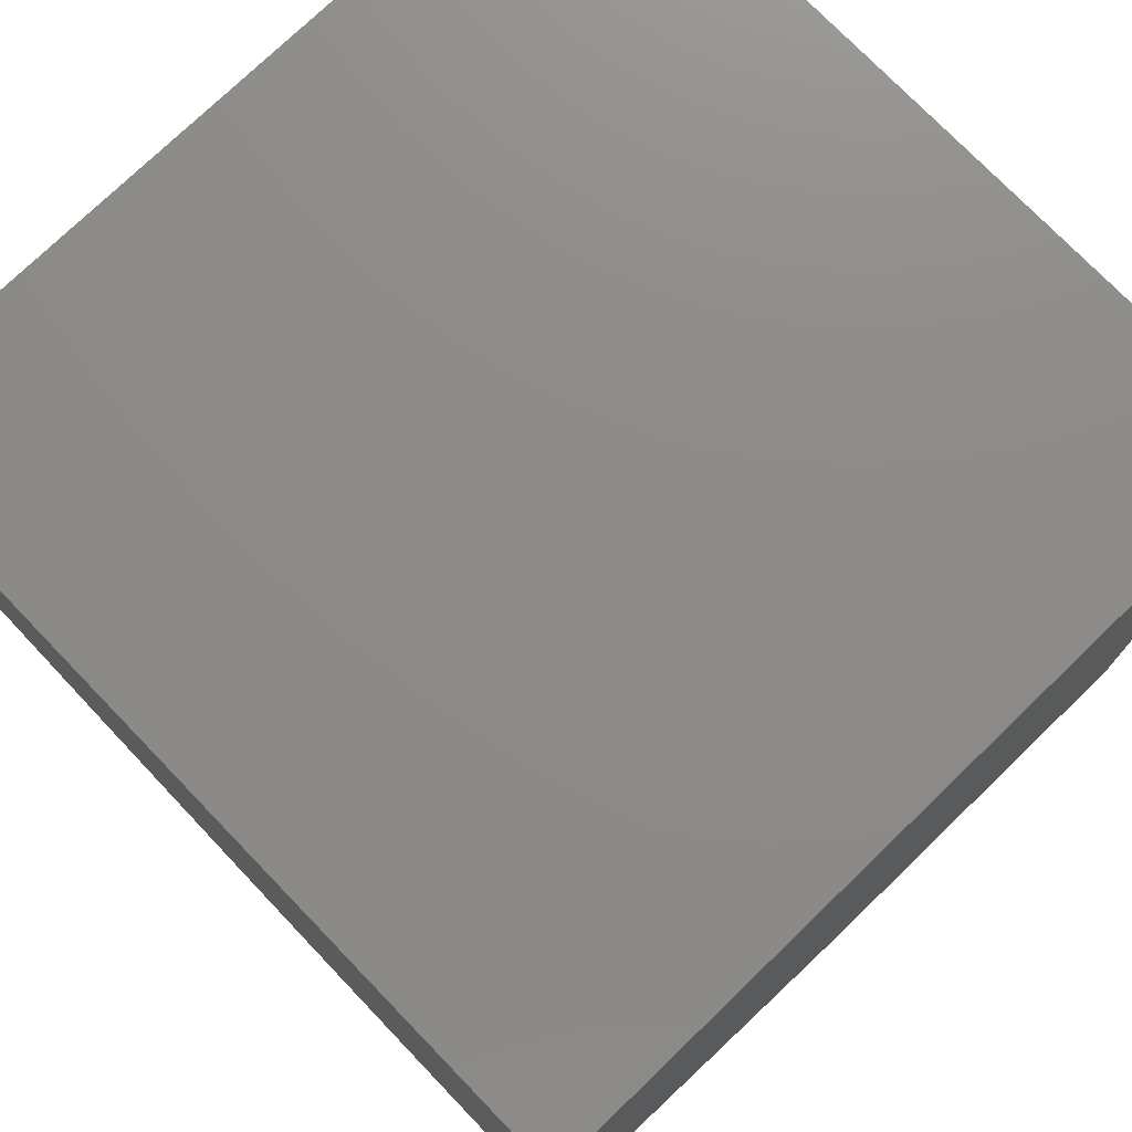
<metadata>
{"format":"stl","ext":"stl","renderer":"f3d","projection":"perspective","resolution":1024,"background":"white","views":[{"elev":75.5,"azim":136.0,"up":"+Z"}]}
</metadata>
<code>
# stl→obj: 390 verts, 776 faces
v 3 -9.944 -5.45
v 3 -10 -5.412
v 2.954 -9.966 -5.46
v 2.88 -10 -5.477
v 2.892 -9.944 -5.507
v 2.843 -9.983 -5.507
v 2.795 -9.966 -5.543
v 2.758 -10 -5.539
v 2.698 -9.985 -5.578
v 2.635 -10 -5.599
v 2.651 -9.967 -5.613
v 2.554 -9.984 -5.646
v 2.604 -9.949 -5.646
v 2.508 -9.965 -5.68
v 2.556 -9.931 -5.68
v 2.461 -9.946 -5.712
v 2.508 -9.912 -5.712
v 2.414 -9.927 -5.744
v 2.461 -9.894 -5.744
v 2.367 -9.908 -5.775
v 2.412 -9.875 -5.775
v 2.319 -9.888 -5.805
v 2.364 -9.856 -5.805
v 2.272 -9.869 -5.835
v 2.316 -9.838 -5.835
v 2.224 -9.85 -5.864
v 2.267 -9.819 -5.864
v 2.176 -9.83 -5.893
v 2.218 -9.8 -5.893
v 2.128 -9.811 -5.921
v 2.169 -9.781 -5.921
v 2.08 -9.791 -5.948
v 2.12 -9.762 -5.948
v 2.032 -9.771 -5.974
v 2.071 -9.743 -5.974
v 2 -9.74 -6
v 2.05 -9.704 -6
v 2.51 -10 -5.656
v 2.458 -9.999 -5.68
v 2.384 -10 -5.71
v 2.412 -9.979 -5.712
v 2.366 -9.959 -5.744
v 2.316 -9.991 -5.744
v 2.257 -10 -5.761
v 2.27 -9.971 -5.775
v 2.175 -9.98 -5.805
v 2.225 -9.95 -5.805
v 2.131 -9.959 -5.835
v 2.179 -9.929 -5.835
v 2.086 -9.938 -5.864
v 2.134 -9.909 -5.864
v 2.041 -9.916 -5.893
v 2.088 -9.888 -5.893
v 2.042 -9.867 -5.921
v 2.133 -9.859 -5.893
v 2.086 -9.839 -5.921
v 2.129 -10 -5.81
v 2.081 -9.988 -5.835
v 2 -10 -5.856
v 2.037 -9.966 -5.864
v 2 -9.937 -5.895
v 2 -9.872 -5.932
v 2.038 -9.819 -5.948
v 2 -9.807 -5.967
v 2.109 -9.715 -5.974
v 2.097 -9.667 -6
v 2.145 -9.686 -5.974
v 2.18 -9.657 -5.974
v 2.232 -9.674 -5.948
v 2.266 -9.644 -5.948
v 2.318 -9.66 -5.921
v 2.352 -9.629 -5.921
v 2.405 -9.644 -5.893
v 2.437 -9.612 -5.893
v 2.491 -9.627 -5.864
v 2.522 -9.593 -5.864
v 2.577 -9.607 -5.835
v 2.607 -9.573 -5.835
v 2.661 -9.586 -5.805
v 2.691 -9.551 -5.805
v 2.746 -9.563 -5.775
v 2.774 -9.527 -5.775
v 2.829 -9.539 -5.744
v 2.853 -9.505 -5.744
v 2.909 -9.516 -5.712
v 2.932 -9.481 -5.712
v 2.988 -9.492 -5.68
v 3 -9.459 -5.684
v 3 -9.523 -5.662
v 2.142 -9.629 -6
v 2.213 -9.628 -5.974
v 2.299 -9.613 -5.948
v 2.384 -9.597 -5.921
v 2.468 -9.579 -5.893
v 2.552 -9.56 -5.864
v 2.636 -9.538 -5.835
v 2.718 -9.515 -5.805
v 2.798 -9.494 -5.775
v 2.876 -9.471 -5.744
v 2.954 -9.447 -5.712
v 2.974 -9.412 -5.712
v 3 -9.395 -5.703
v 2.993 -9.378 -5.712
v 3 -9.331 -5.72
v 2.952 -9.335 -5.744
v 2.967 -9.301 -5.744
v 2.894 -9.328 -5.775
v 2.909 -9.294 -5.775
v 2.836 -9.32 -5.805
v 2.851 -9.287 -5.805
v 2.778 -9.312 -5.835
v 2.793 -9.28 -5.835
v 2.72 -9.305 -5.864
v 2.734 -9.273 -5.864
v 2.661 -9.297 -5.893
v 2.675 -9.266 -5.893
v 2.603 -9.289 -5.921
v 2.616 -9.259 -5.921
v 2.544 -9.281 -5.948
v 2.557 -9.252 -5.948
v 2.485 -9.274 -5.974
v 2.498 -9.245 -5.974
v 2.435 -9.246 -6
v 2.446 -9.22 -6
v 2.184 -9.59 -6
v 2.245 -9.598 -5.974
v 2.33 -9.583 -5.948
v 2.414 -9.565 -5.921
v 2.497 -9.547 -5.893
v 2.58 -9.526 -5.864
v 2.662 -9.504 -5.835
v 2.742 -9.483 -5.805
v 2.82 -9.461 -5.775
v 2.897 -9.437 -5.744
v 2.225 -9.549 -6
v 2.276 -9.568 -5.974
v 2.359 -9.551 -5.948
v 2.442 -9.533 -5.921
v 2.525 -9.513 -5.893
v 2.607 -9.492 -5.864
v 2.685 -9.472 -5.835
v 2.763 -9.451 -5.805
v 2.841 -9.428 -5.775
v 2.917 -9.403 -5.744
v 2.304 -9.537 -5.974
v 2.264 -9.507 -6
v 2.332 -9.507 -5.974
v 2.3 -9.464 -6
v 2.357 -9.476 -5.974
v 2.381 -9.445 -5.974
v 2.438 -9.456 -5.948
v 2.459 -9.427 -5.948
v 2.516 -9.439 -5.921
v 2.536 -9.409 -5.921
v 2.593 -9.419 -5.893
v 2.612 -9.389 -5.893
v 2.67 -9.399 -5.864
v 2.688 -9.367 -5.864
v 2.745 -9.376 -5.835
v 2.763 -9.344 -5.835
v 2.82 -9.353 -5.805
v 2.335 -9.418 -6
v 2.402 -9.416 -5.974
v 2.478 -9.398 -5.948
v 2.554 -9.379 -5.921
v 2.63 -9.358 -5.893
v 2.705 -9.336 -5.864
v 2.351 -9.395 -6
v 2.421 -9.388 -5.974
v 2.497 -9.369 -5.948
v 2.572 -9.349 -5.921
v 2.646 -9.328 -5.893
v 2.367 -9.371 -6
v 2.439 -9.359 -5.974
v 2.514 -9.34 -5.948
v 2.588 -9.319 -5.921
v 2.382 -9.347 -6
v 2.455 -9.331 -5.974
v 2.529 -9.311 -5.948
v 2.396 -9.322 -6
v 2.41 -9.297 -6
v 2.471 -9.302 -5.974
v 2.423 -9.272 -6
v 2.509 -9.216 -5.974
v 2.456 -9.193 -6
v 2.52 -9.188 -5.974
v 2.465 -9.167 -6
v 2.529 -9.16 -5.974
v 2.473 -9.139 -6
v 2.537 -9.131 -5.974
v 2.48 -9.112 -6
v 2.544 -9.103 -5.974
v 2.486 -9.084 -6
v 2.549 -9.075 -5.974
v 2.491 -9.056 -6
v 2.554 -9.047 -5.974
v 2.495 -9.028 -6
v 2.557 -9.019 -5.974
v 2.498 -9 -6
v 2.625 -9 -5.945
v 2.751 -9 -5.888
v 2.678 -9.023 -5.921
v 2.618 -9.021 -5.948
v 2.876 -9 -5.828
v 2.799 -9.027 -5.864
v 2.739 -9.025 -5.893
v 2.675 -9.052 -5.921
v 2.614 -9.05 -5.948
v 2.61 -9.078 -5.948
v 3 -9 -5.765
v 2.919 -9.03 -5.805
v 2.859 -9.028 -5.835
v 2.795 -9.057 -5.864
v 2.735 -9.054 -5.893
v 2.73 -9.084 -5.893
v 2.67 -9.081 -5.921
v 2.664 -9.111 -5.921
v 2.604 -9.107 -5.948
v 2.597 -9.136 -5.948
v 2.979 -9.032 -5.775
v 3 -9.067 -5.762
v 2.975 -9.064 -5.775
v 2.969 -9.097 -5.775
v 2.91 -9.094 -5.805
v 2.904 -9.126 -5.805
v 2.844 -9.122 -5.835
v 2.836 -9.153 -5.835
v 2.777 -9.149 -5.864
v 2.768 -9.18 -5.864
v 2.709 -9.175 -5.893
v 2.699 -9.205 -5.893
v 2.639 -9.2 -5.921
v 2.628 -9.229 -5.921
v 2.569 -9.223 -5.948
v 3 -9.134 -5.755
v 2.963 -9.129 -5.775
v 2.896 -9.158 -5.805
v 2.827 -9.185 -5.835
v 2.758 -9.211 -5.864
v 2.688 -9.236 -5.893
v 2.955 -9.162 -5.775
v 3 -9.2 -5.746
v 2.946 -9.195 -5.775
v 2.935 -9.228 -5.775
v 2.876 -9.222 -5.805
v 2.864 -9.255 -5.805
v 2.806 -9.249 -5.835
v 2.994 -9.234 -5.744
v 3 -9.265 -5.735
v 2.981 -9.268 -5.744
v 3 -9.586 -5.638
v 2.994 -9.573 -5.646
v 2.964 -9.527 -5.68
v 2.964 -9.612 -5.646
v 3 -9.648 -5.612
v 2.931 -9.651 -5.646
v 2.985 -9.664 -5.613
v 2.897 -9.69 -5.646
v 2.95 -9.703 -5.613
v 2.861 -9.728 -5.646
v 2.913 -9.742 -5.613
v 2.823 -9.766 -5.646
v 2.874 -9.781 -5.613
v 2.783 -9.803 -5.646
v 2.833 -9.819 -5.613
v 2.741 -9.84 -5.646
v 2.791 -9.857 -5.613
v 2.697 -9.877 -5.646
v 2.746 -9.894 -5.613
v 2.651 -9.913 -5.646
v 2.699 -9.931 -5.613
v 3 -9.709 -5.583
v 2.965 -9.756 -5.578
v 3 -9.769 -5.553
v 2.925 -9.796 -5.578
v 2.976 -9.81 -5.543
v 2.884 -9.835 -5.578
v 2.934 -9.85 -5.543
v 2.84 -9.873 -5.578
v 2.89 -9.889 -5.543
v 2.795 -9.911 -5.578
v 2.843 -9.928 -5.543
v 2.747 -9.948 -5.578
v 3 -9.829 -5.52
v 2.984 -9.865 -5.507
v 3 -9.887 -5.486
v 2.939 -9.905 -5.507
v 2.196 -9.704 -5.948
v 2.159 -9.733 -5.948
v 2.247 -9.722 -5.921
v 2.209 -9.752 -5.921
v 2.283 -9.691 -5.921
v 2.335 -9.708 -5.893
v 2.298 -9.739 -5.893
v 2.386 -9.725 -5.864
v 2.348 -9.757 -5.864
v 2.438 -9.741 -5.835
v 2.399 -9.774 -5.835
v 2.489 -9.758 -5.805
v 2.449 -9.791 -5.805
v 2.539 -9.775 -5.775
v 2.499 -9.809 -5.775
v 2.59 -9.791 -5.744
v 2.549 -9.826 -5.744
v 2.641 -9.808 -5.712
v 2.598 -9.843 -5.712
v 2.691 -9.824 -5.68
v 2.648 -9.86 -5.68
v 2.259 -9.77 -5.893
v 2.308 -9.788 -5.864
v 2.358 -9.806 -5.835
v 2.407 -9.824 -5.805
v 2.456 -9.842 -5.775
v 2.505 -9.86 -5.744
v 2.554 -9.878 -5.712
v 2.603 -9.896 -5.68
v 2.319 -9.939 -5.775
v 2.273 -9.919 -5.805
v 2.226 -9.899 -5.835
v 2.18 -9.879 -5.864
v 2.371 -9.676 -5.893
v 2.423 -9.692 -5.864
v 2.475 -9.708 -5.835
v 2.527 -9.724 -5.805
v 2.578 -9.74 -5.775
v 2.63 -9.756 -5.744
v 2.681 -9.772 -5.712
v 2.732 -9.788 -5.68
v 2.458 -9.66 -5.864
v 2.51 -9.675 -5.835
v 2.563 -9.69 -5.805
v 2.615 -9.706 -5.775
v 2.668 -9.721 -5.744
v 2.72 -9.736 -5.712
v 2.771 -9.751 -5.68
v 2.544 -9.641 -5.835
v 2.598 -9.656 -5.805
v 2.651 -9.67 -5.775
v 2.704 -9.685 -5.744
v 2.756 -9.699 -5.712
v 2.809 -9.714 -5.68
v 2.387 -9.52 -5.948
v 2.469 -9.501 -5.921
v 2.55 -9.48 -5.893
v 2.629 -9.461 -5.864
v 2.707 -9.44 -5.835
v 2.784 -9.418 -5.805
v 2.86 -9.394 -5.775
v 2.935 -9.369 -5.744
v 2.63 -9.621 -5.805
v 2.684 -9.635 -5.775
v 2.716 -9.599 -5.775
v 2.738 -9.649 -5.744
v 2.77 -9.612 -5.744
v 2.801 -9.576 -5.744
v 2.791 -9.662 -5.712
v 2.824 -9.625 -5.712
v 2.855 -9.588 -5.712
v 2.884 -9.55 -5.712
v 2.844 -9.676 -5.68
v 2.878 -9.638 -5.68
v 2.909 -9.6 -5.68
v 2.939 -9.562 -5.68
v 2.413 -9.488 -5.948
v 2.494 -9.468 -5.921
v 2.572 -9.45 -5.893
v 2.65 -9.43 -5.864
v 2.727 -9.408 -5.835
v 2.803 -9.385 -5.805
v 2.878 -9.361 -5.775
v 2.747 -9.242 -5.864
v 2.923 -9.261 -5.775
v 2.579 -9.194 -5.948
v 2.649 -9.17 -5.921
v 2.717 -9.145 -5.893
v 2.784 -9.118 -5.864
v 2.85 -9.09 -5.835
v 2.915 -9.062 -5.805
v 2.817 -9.217 -5.835
v 2.589 -9.165 -5.948
v 2.657 -9.14 -5.921
v 2.724 -9.114 -5.893
v 2.79 -9.087 -5.864
v 2.855 -9.059 -5.835
v 2.887 -9.19 -5.805
v 2 -9 -6
v 2 -9 -5
v 2 -10 -5
v 3 -10 -5
v 3 -9 -5
f 1 2 3
f 3 2 4
f 3 4 5
f 5 4 6
f 5 6 7
f 7 6 8
f 7 8 9
f 9 8 10
f 9 10 11
f 11 10 12
f 11 12 13
f 13 12 14
f 13 14 15
f 15 14 16
f 15 16 17
f 17 16 18
f 17 18 19
f 19 18 20
f 19 20 21
f 21 20 22
f 21 22 23
f 23 22 24
f 23 24 25
f 25 24 26
f 25 26 27
f 27 26 28
f 27 28 29
f 29 28 30
f 29 30 31
f 31 30 32
f 31 32 33
f 33 32 34
f 33 34 35
f 35 34 36
f 35 36 37
f 4 8 6
f 10 38 12
f 12 38 14
f 14 38 39
f 39 38 40
f 39 40 41
f 41 40 42
f 41 42 16
f 16 42 18
f 42 40 43
f 43 40 44
f 43 44 45
f 45 44 46
f 45 46 47
f 47 46 48
f 47 48 49
f 49 48 50
f 49 50 51
f 51 50 52
f 51 52 53
f 53 52 54
f 53 54 55
f 55 54 56
f 55 56 28
f 28 56 30
f 44 57 46
f 46 57 48
f 48 57 58
f 58 57 59
f 58 59 60
f 60 59 61
f 60 61 50
f 50 61 52
f 61 62 52
f 52 62 54
f 54 62 63
f 63 62 64
f 63 64 32
f 32 64 34
f 64 36 34
f 35 37 65
f 65 37 66
f 65 66 67
f 67 66 68
f 67 68 69
f 69 68 70
f 69 70 71
f 71 70 72
f 71 72 73
f 73 72 74
f 73 74 75
f 75 74 76
f 75 76 77
f 77 76 78
f 77 78 79
f 79 78 80
f 79 80 81
f 81 80 82
f 81 82 83
f 83 82 84
f 83 84 85
f 85 84 86
f 85 86 87
f 87 86 88
f 87 88 89
f 66 90 68
f 68 90 91
f 68 91 70
f 70 91 92
f 70 92 72
f 72 92 93
f 72 93 74
f 74 93 94
f 74 94 76
f 76 94 95
f 76 95 78
f 78 95 96
f 78 96 80
f 80 96 97
f 80 97 82
f 82 97 98
f 82 98 84
f 84 98 99
f 84 99 86
f 86 99 100
f 86 100 88
f 88 100 101
f 88 101 102
f 102 101 103
f 102 103 104
f 104 103 105
f 104 105 106
f 106 105 107
f 106 107 108
f 108 107 109
f 108 109 110
f 110 109 111
f 110 111 112
f 112 111 113
f 112 113 114
f 114 113 115
f 114 115 116
f 116 115 117
f 116 117 118
f 118 117 119
f 118 119 120
f 120 119 121
f 120 121 122
f 122 121 123
f 122 123 124
f 90 125 91
f 91 125 126
f 91 126 92
f 92 126 127
f 92 127 93
f 93 127 128
f 93 128 94
f 94 128 129
f 94 129 95
f 95 129 130
f 95 130 96
f 96 130 131
f 96 131 97
f 97 131 132
f 97 132 98
f 98 132 133
f 98 133 99
f 99 133 134
f 99 134 100
f 100 134 101
f 125 135 126
f 126 135 136
f 126 136 127
f 127 136 137
f 127 137 128
f 128 137 138
f 128 138 129
f 129 138 139
f 129 139 130
f 130 139 140
f 130 140 131
f 131 140 141
f 131 141 132
f 132 141 142
f 132 142 133
f 133 142 143
f 133 143 134
f 134 143 144
f 134 144 101
f 101 144 103
f 136 135 145
f 145 135 146
f 145 146 147
f 147 146 148
f 147 148 149
f 149 148 150
f 149 150 151
f 151 150 152
f 151 152 153
f 153 152 154
f 153 154 155
f 155 154 156
f 155 156 157
f 157 156 158
f 157 158 159
f 159 158 160
f 159 160 161
f 161 160 109
f 161 109 107
f 148 162 150
f 150 162 163
f 150 163 152
f 152 163 164
f 152 164 154
f 154 164 165
f 154 165 156
f 156 165 166
f 156 166 158
f 158 166 167
f 158 167 160
f 160 167 111
f 160 111 109
f 162 168 163
f 163 168 169
f 163 169 164
f 164 169 170
f 164 170 165
f 165 170 171
f 165 171 166
f 166 171 172
f 166 172 167
f 167 172 113
f 167 113 111
f 168 173 169
f 169 173 174
f 169 174 170
f 170 174 175
f 170 175 171
f 171 175 176
f 171 176 172
f 172 176 115
f 172 115 113
f 173 177 174
f 174 177 178
f 174 178 175
f 175 178 179
f 175 179 176
f 176 179 117
f 176 117 115
f 177 180 178
f 178 180 181
f 178 181 182
f 182 181 183
f 182 183 121
f 121 183 123
f 122 124 184
f 184 124 185
f 184 185 186
f 186 185 187
f 186 187 188
f 188 187 189
f 188 189 190
f 190 189 191
f 190 191 192
f 192 191 193
f 192 193 194
f 194 193 195
f 194 195 196
f 196 195 197
f 196 197 198
f 198 197 199
f 198 199 200
f 201 202 200
f 200 202 203
f 200 203 198
f 198 203 196
f 204 205 201
f 201 205 206
f 201 206 202
f 202 206 207
f 202 207 208
f 208 207 209
f 208 209 194
f 194 209 192
f 210 211 204
f 204 211 212
f 204 212 205
f 205 212 213
f 205 213 214
f 214 213 215
f 214 215 216
f 216 215 217
f 216 217 218
f 218 217 219
f 218 219 190
f 190 219 188
f 211 210 220
f 220 210 221
f 220 221 222
f 222 221 223
f 222 223 224
f 224 223 225
f 224 225 226
f 226 225 227
f 226 227 228
f 228 227 229
f 228 229 230
f 230 229 231
f 230 231 232
f 232 231 233
f 232 233 234
f 234 233 120
f 234 120 122
f 221 235 223
f 223 235 236
f 223 236 225
f 225 236 237
f 225 237 227
f 227 237 238
f 227 238 229
f 229 238 239
f 229 239 231
f 231 239 240
f 231 240 233
f 233 240 118
f 233 118 120
f 236 235 241
f 241 235 242
f 241 242 243
f 243 242 244
f 243 244 245
f 245 244 246
f 245 246 247
f 247 246 112
f 247 112 114
f 244 242 248
f 248 242 249
f 248 249 250
f 250 249 106
f 250 106 108
f 249 104 106
f 251 252 89
f 89 252 253
f 89 253 87
f 87 253 85
f 252 251 254
f 254 251 255
f 254 255 256
f 256 255 257
f 256 257 258
f 258 257 259
f 258 259 260
f 260 259 261
f 260 261 262
f 262 261 263
f 262 263 264
f 264 263 265
f 264 265 266
f 266 265 267
f 266 267 268
f 268 267 269
f 268 269 270
f 270 269 271
f 270 271 13
f 13 271 11
f 255 272 257
f 257 272 259
f 259 272 273
f 273 272 274
f 273 274 275
f 275 274 276
f 275 276 277
f 277 276 278
f 277 278 279
f 279 278 280
f 279 280 281
f 281 280 282
f 281 282 283
f 283 282 7
f 283 7 9
f 274 284 276
f 276 284 278
f 278 284 285
f 285 284 286
f 285 286 287
f 287 286 1
f 287 1 5
f 5 1 3
f 67 288 65
f 65 288 289
f 65 289 35
f 35 289 33
f 288 290 289
f 289 290 291
f 289 291 33
f 33 291 31
f 67 69 288
f 288 69 292
f 288 292 290
f 290 292 293
f 290 293 294
f 294 293 295
f 294 295 296
f 296 295 297
f 296 297 298
f 298 297 299
f 298 299 300
f 300 299 301
f 300 301 302
f 302 301 303
f 302 303 304
f 304 303 305
f 304 305 306
f 306 305 307
f 306 307 308
f 308 307 266
f 308 266 268
f 290 294 291
f 291 294 309
f 291 309 31
f 31 309 29
f 294 296 309
f 309 296 310
f 309 310 29
f 29 310 27
f 296 298 310
f 310 298 311
f 310 311 27
f 27 311 25
f 298 300 311
f 311 300 312
f 311 312 25
f 25 312 23
f 300 302 312
f 312 302 313
f 312 313 23
f 23 313 21
f 302 304 313
f 313 304 314
f 313 314 21
f 21 314 19
f 304 306 314
f 314 306 315
f 314 315 19
f 19 315 17
f 306 308 315
f 315 308 316
f 315 316 17
f 17 316 15
f 308 268 316
f 316 268 270
f 316 270 15
f 15 270 13
f 269 281 271
f 271 281 283
f 271 283 11
f 11 283 9
f 281 269 279
f 279 269 267
f 279 267 277
f 277 267 265
f 277 265 275
f 275 265 263
f 275 263 273
f 273 263 261
f 273 261 259
f 287 5 282
f 282 5 7
f 287 282 280
f 41 16 14
f 39 41 14
f 20 18 317
f 317 18 42
f 317 42 45
f 45 42 43
f 22 20 318
f 318 20 317
f 318 317 47
f 47 317 45
f 24 22 319
f 319 22 318
f 319 318 49
f 49 318 47
f 55 28 26
f 26 24 320
f 320 24 319
f 320 319 51
f 51 319 49
f 63 32 30
f 63 30 56
f 53 55 320
f 320 55 26
f 53 320 51
f 54 63 56
f 60 50 48
f 58 60 48
f 69 71 292
f 292 71 321
f 292 321 293
f 293 321 322
f 293 322 295
f 295 322 323
f 295 323 297
f 297 323 324
f 297 324 299
f 299 324 325
f 299 325 301
f 301 325 326
f 301 326 303
f 303 326 327
f 303 327 305
f 305 327 328
f 305 328 307
f 307 328 264
f 307 264 266
f 285 287 280
f 285 280 278
f 71 73 321
f 321 73 329
f 321 329 322
f 322 329 330
f 322 330 323
f 323 330 331
f 323 331 324
f 324 331 332
f 324 332 325
f 325 332 333
f 325 333 326
f 326 333 334
f 326 334 327
f 327 334 335
f 327 335 328
f 328 335 262
f 328 262 264
f 73 75 329
f 329 75 336
f 329 336 330
f 330 336 337
f 330 337 331
f 331 337 338
f 331 338 332
f 332 338 339
f 332 339 333
f 333 339 340
f 333 340 334
f 334 340 341
f 334 341 335
f 335 341 260
f 335 260 262
f 136 145 137
f 137 145 342
f 137 342 138
f 138 342 343
f 138 343 139
f 139 343 344
f 139 344 140
f 140 344 345
f 140 345 141
f 141 345 346
f 141 346 142
f 142 346 347
f 142 347 143
f 143 347 348
f 143 348 144
f 144 348 349
f 144 349 103
f 103 349 105
f 336 75 77
f 337 336 350
f 350 336 77
f 350 77 79
f 338 337 351
f 351 337 350
f 351 350 352
f 352 350 79
f 352 79 81
f 339 338 353
f 353 338 351
f 353 351 354
f 354 351 352
f 354 352 355
f 355 352 81
f 355 81 83
f 340 339 356
f 356 339 353
f 356 353 357
f 357 353 354
f 357 354 358
f 358 354 355
f 358 355 359
f 359 355 83
f 359 83 85
f 341 340 360
f 360 340 356
f 360 356 361
f 361 356 357
f 361 357 362
f 362 357 358
f 362 358 363
f 363 358 359
f 363 359 253
f 253 359 85
f 260 341 258
f 258 341 360
f 258 360 256
f 256 360 361
f 256 361 254
f 254 361 362
f 254 362 252
f 252 362 363
f 252 363 253
f 145 147 342
f 342 147 364
f 342 364 343
f 343 364 365
f 343 365 344
f 344 365 366
f 344 366 345
f 345 366 367
f 345 367 346
f 346 367 368
f 346 368 347
f 347 368 369
f 347 369 348
f 348 369 370
f 348 370 349
f 349 370 105
f 147 149 364
f 364 149 151
f 364 151 365
f 365 151 153
f 365 153 366
f 366 153 155
f 366 155 367
f 367 155 157
f 367 157 368
f 368 157 159
f 368 159 369
f 369 159 161
f 369 161 370
f 370 161 107
f 370 107 105
f 178 182 179
f 179 182 119
f 179 119 117
f 121 119 182
f 118 240 116
f 116 240 371
f 116 371 114
f 114 371 247
f 112 246 110
f 110 246 372
f 110 372 108
f 108 372 250
f 122 184 234
f 234 184 373
f 234 373 232
f 232 373 374
f 232 374 230
f 230 374 375
f 230 375 228
f 228 375 376
f 228 376 226
f 226 376 377
f 226 377 224
f 224 377 378
f 224 378 222
f 222 378 220
f 240 239 371
f 371 239 379
f 371 379 247
f 247 379 245
f 248 250 372
f 248 372 244
f 244 372 246
f 184 186 373
f 373 186 380
f 373 380 374
f 374 380 381
f 374 381 375
f 375 381 382
f 375 382 376
f 376 382 383
f 376 383 377
f 377 383 384
f 377 384 378
f 378 384 211
f 378 211 220
f 239 238 379
f 379 238 385
f 379 385 245
f 245 385 243
f 186 188 380
f 380 188 219
f 380 219 381
f 381 219 217
f 381 217 382
f 382 217 215
f 382 215 383
f 383 215 213
f 383 213 384
f 384 213 212
f 384 212 211
f 241 243 385
f 241 385 237
f 237 385 238
f 236 241 237
f 190 192 218
f 218 192 209
f 218 209 216
f 216 209 207
f 216 207 214
f 214 207 206
f 214 206 205
f 194 196 208
f 208 196 203
f 208 203 202
f 199 197 386
f 386 197 195
f 386 195 193
f 193 191 386
f 386 191 189
f 386 189 187
f 187 185 386
f 386 185 124
f 386 124 123
f 123 183 386
f 386 183 181
f 386 181 180
f 180 177 386
f 386 177 173
f 386 173 168
f 168 162 386
f 386 162 148
f 386 148 146
f 146 135 386
f 386 135 125
f 386 125 90
f 90 66 386
f 386 66 37
f 386 37 36
f 386 36 387
f 387 36 64
f 387 64 388
f 388 64 62
f 388 62 61
f 61 59 388
f 59 57 388
f 388 57 44
f 388 44 40
f 40 38 388
f 388 38 10
f 388 10 8
f 388 8 389
f 389 8 4
f 389 4 2
f 390 387 389
f 389 387 388
f 210 204 390
f 390 204 201
f 390 201 387
f 387 201 200
f 387 200 199
f 199 386 387
f 2 1 389
f 389 1 286
f 389 286 284
f 389 284 390
f 390 284 274
f 390 274 272
f 272 255 390
f 390 255 251
f 390 251 89
f 89 88 390
f 390 88 102
f 390 102 104
f 104 249 390
f 390 249 242
f 390 242 235
f 235 221 390
f 390 221 210

</code>
